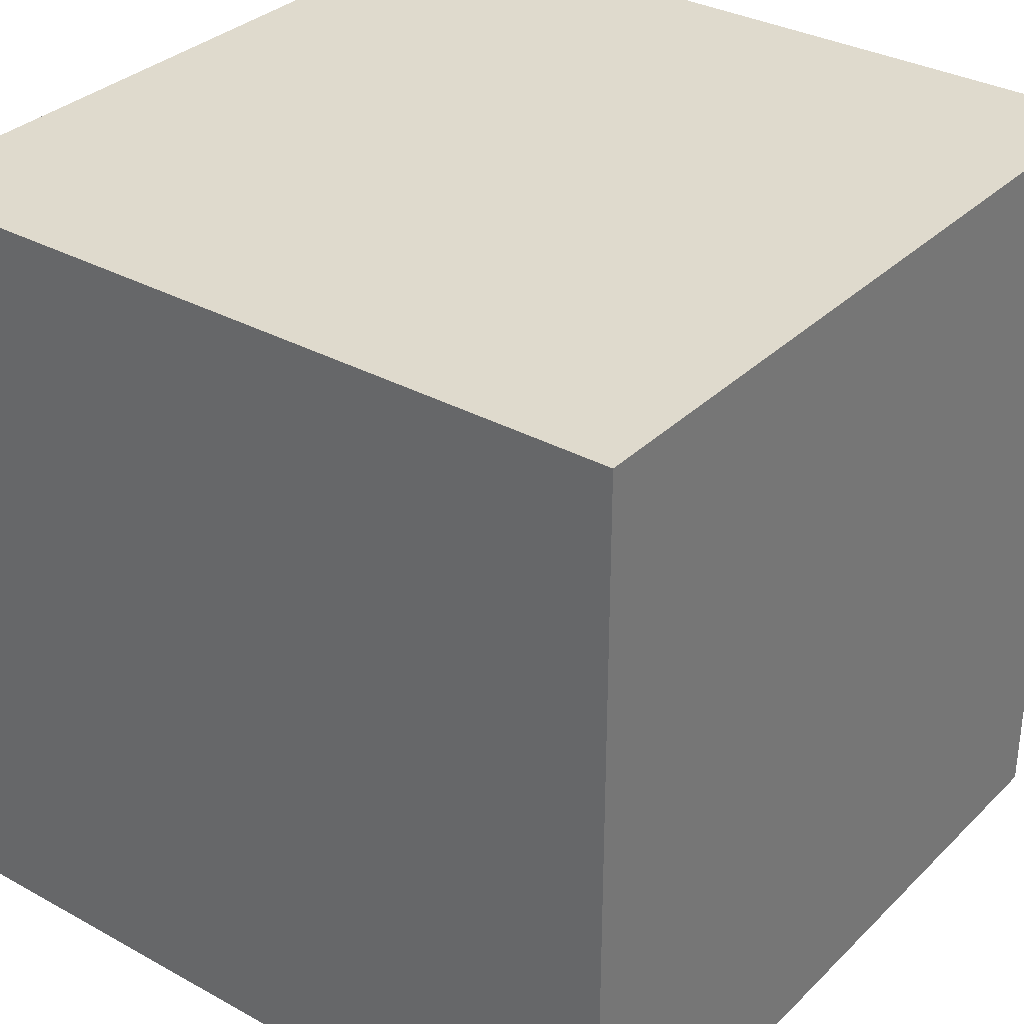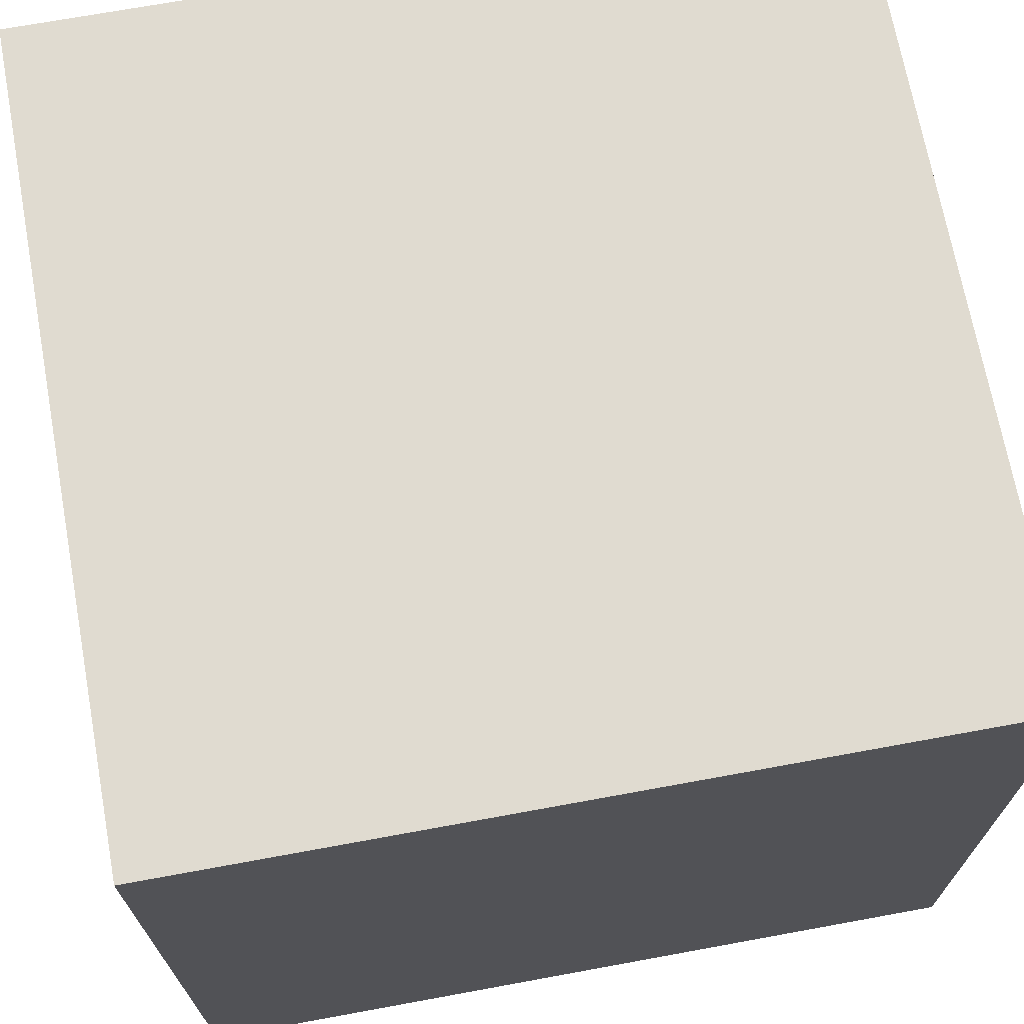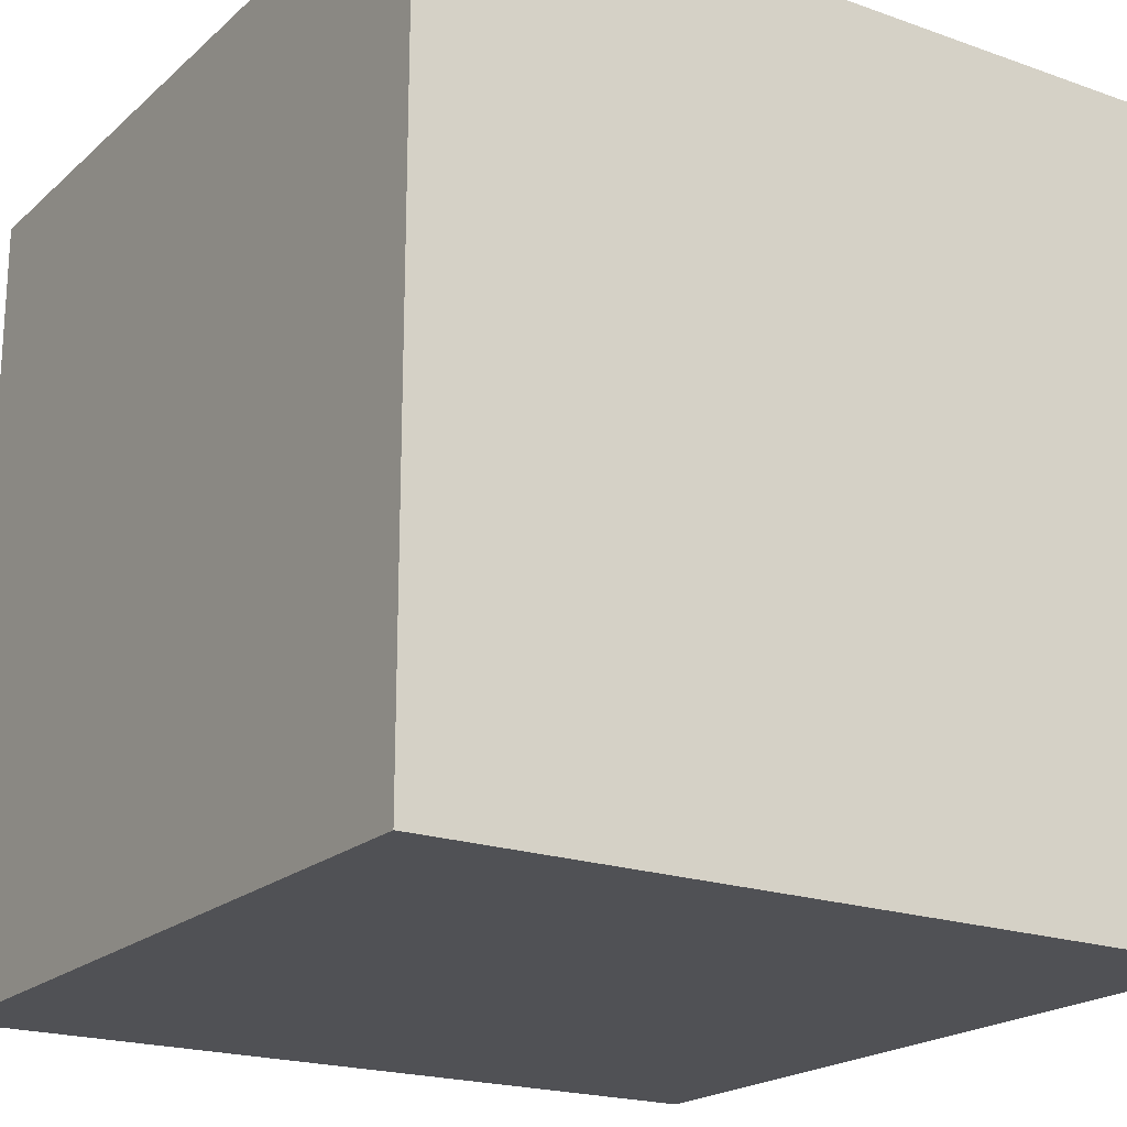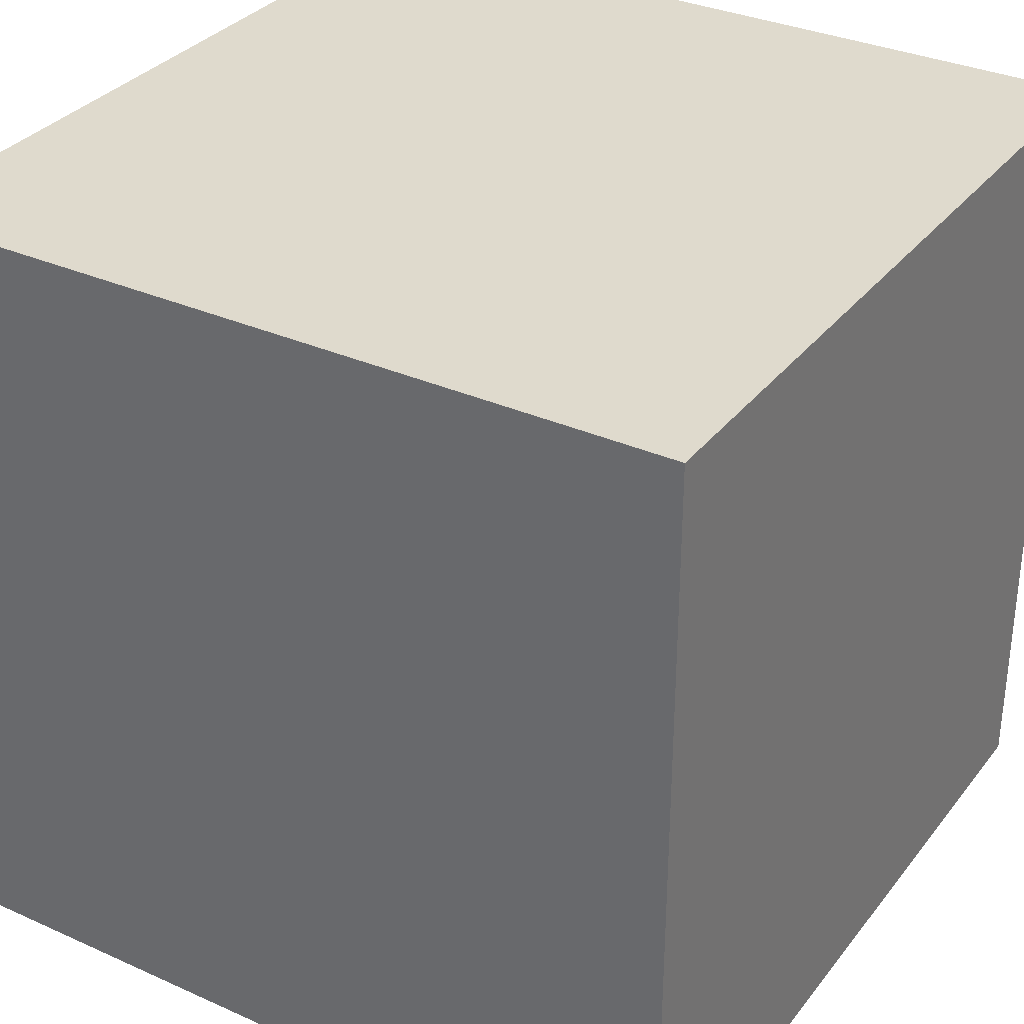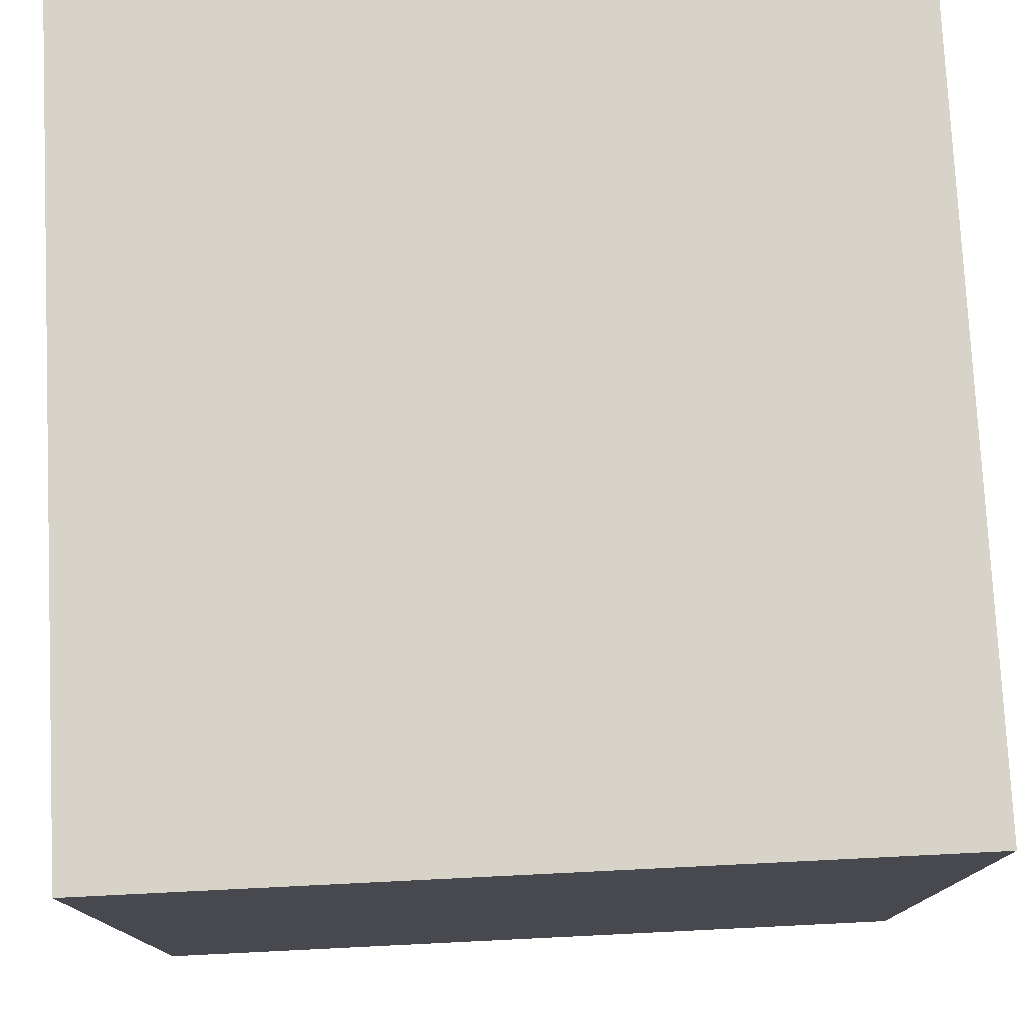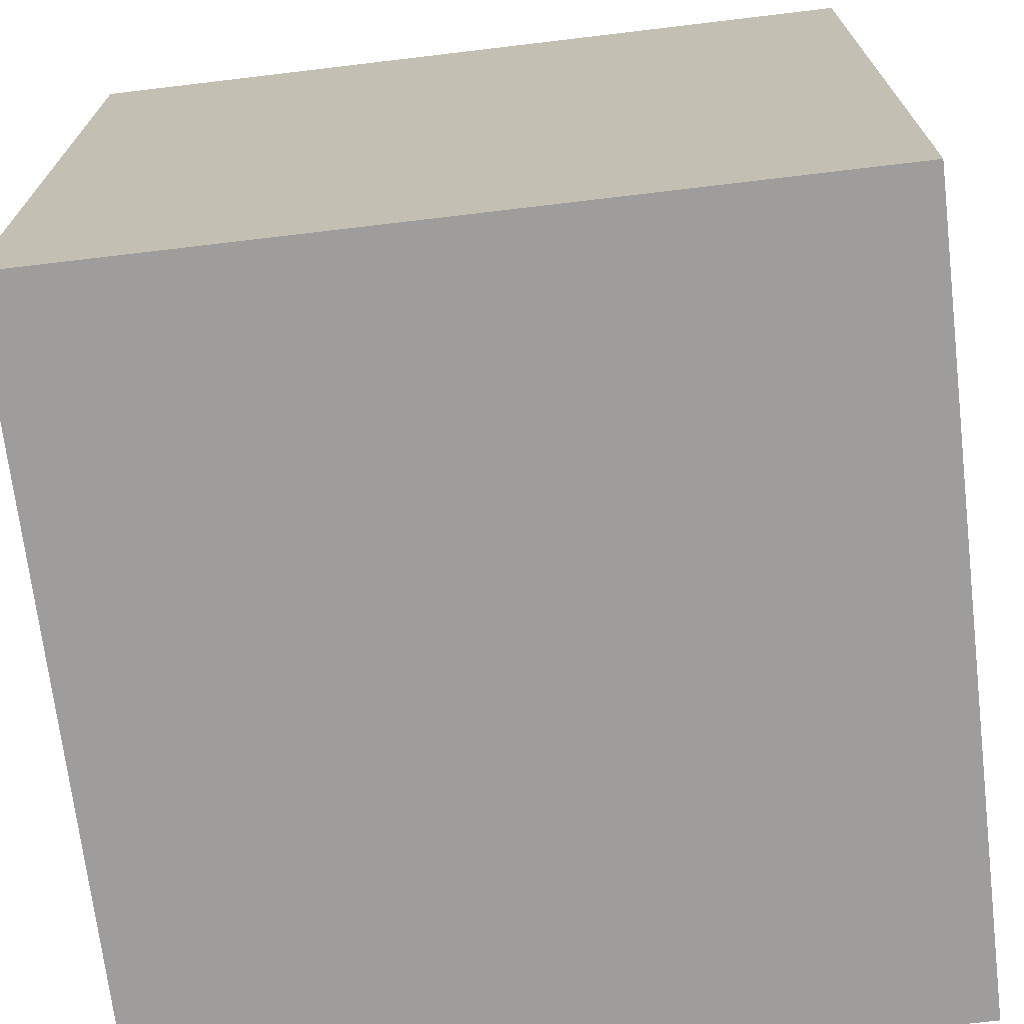
<metadata>
{"format":"obj","ext":"obj","renderer":"f3d","projection":"perspective","resolution":1024,"background":"white","views":[{"elev":32.8,"azim":127.3,"up":"+Z"},{"elev":70.1,"azim":-100.4,"up":"+Z"},{"elev":-20.2,"azim":57.0,"up":"+Z"},{"elev":32.9,"azim":31.7,"up":"+Z"},{"elev":77.1,"azim":-92.8,"up":"+Z"},{"elev":-70.6,"azim":-83.2,"up":"+Z"}]}
</metadata>
<code>
g Body2
v 1 0 -1
v 0 0 -1
v 0 1 -1
v 1 1 -1
v 1 0 0
v 1 1 0
v 0 0 0
v 0 1 0
f 1 2 4
f 4 2 3
f 5 1 6
f 6 1 4
f 7 5 8
f 8 5 6
f 2 7 3
f 3 7 8
f 3 8 4
f 4 8 6
f 2 1 7
f 7 1 5

</code>
